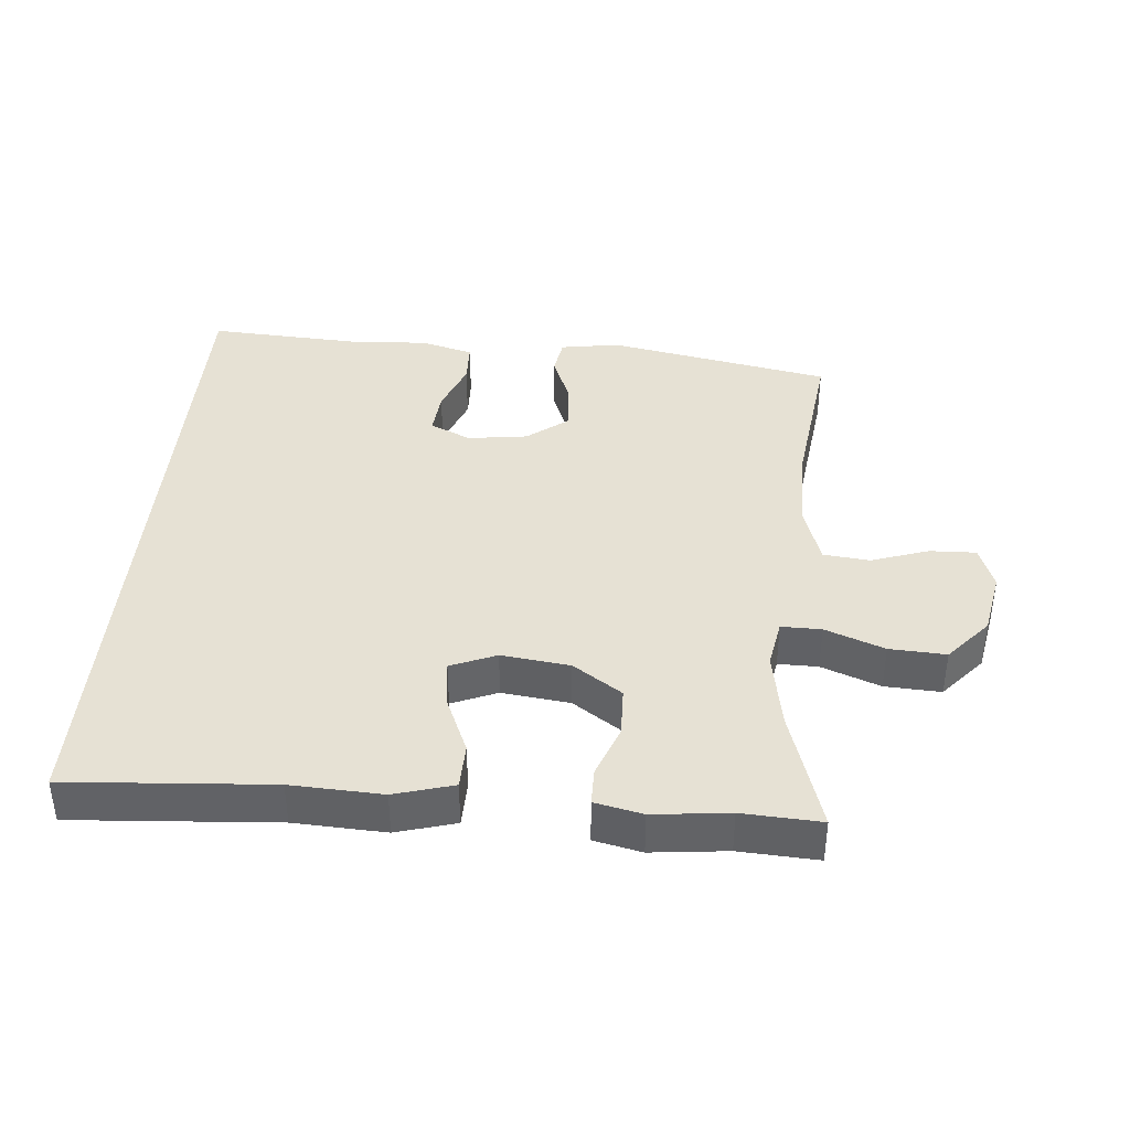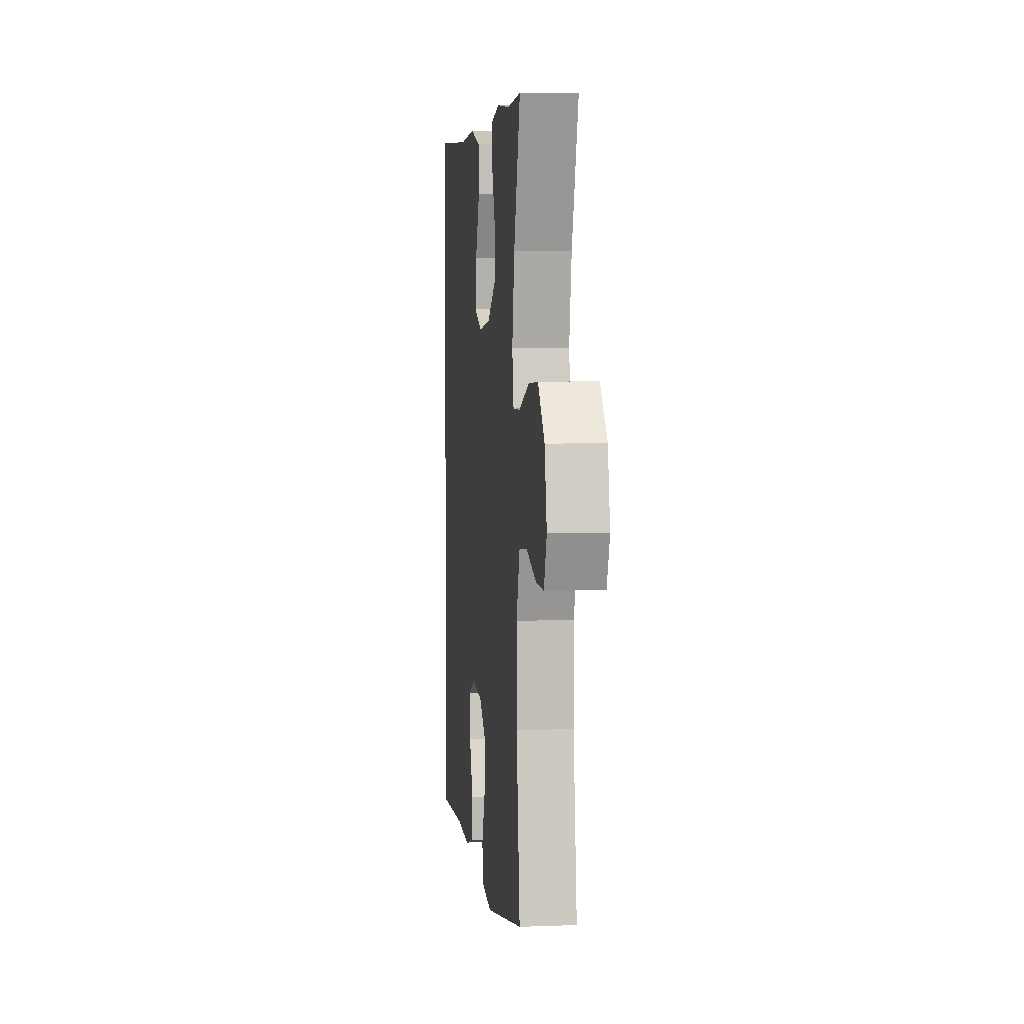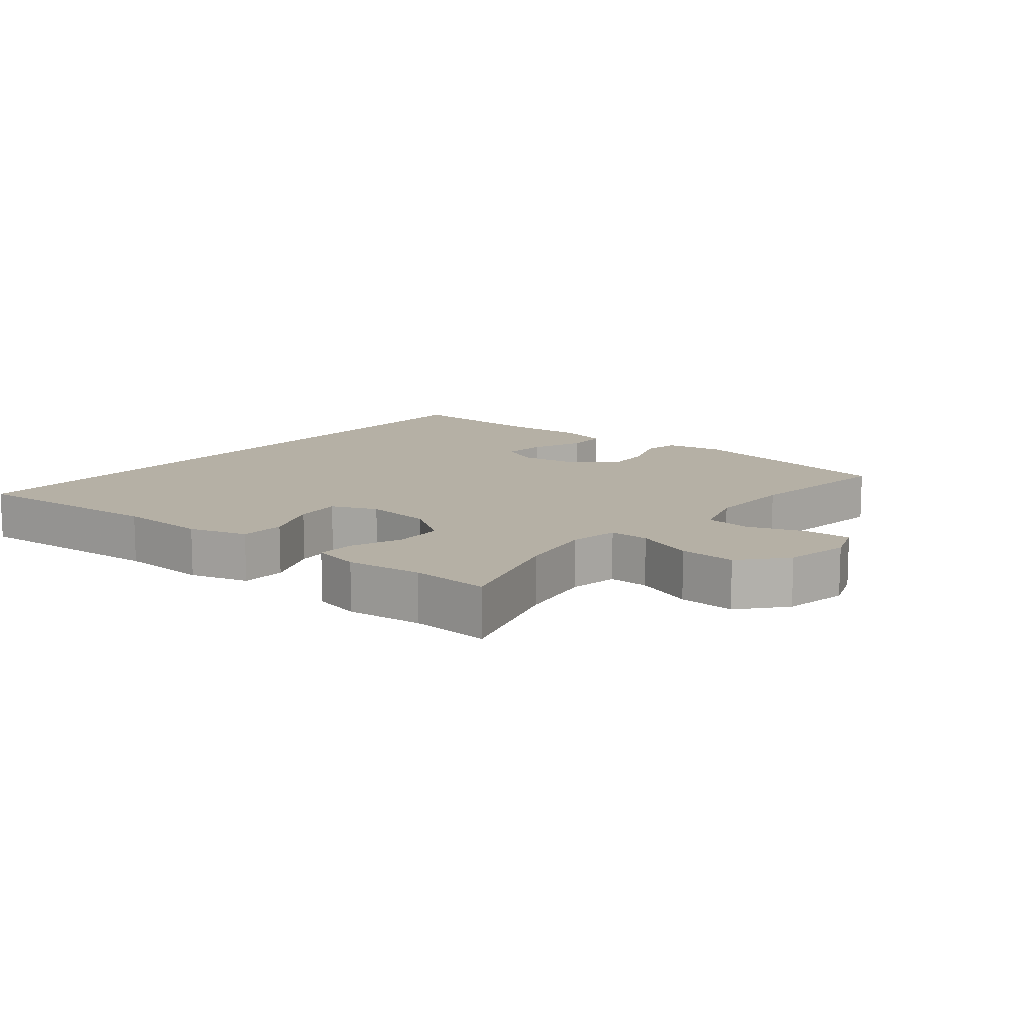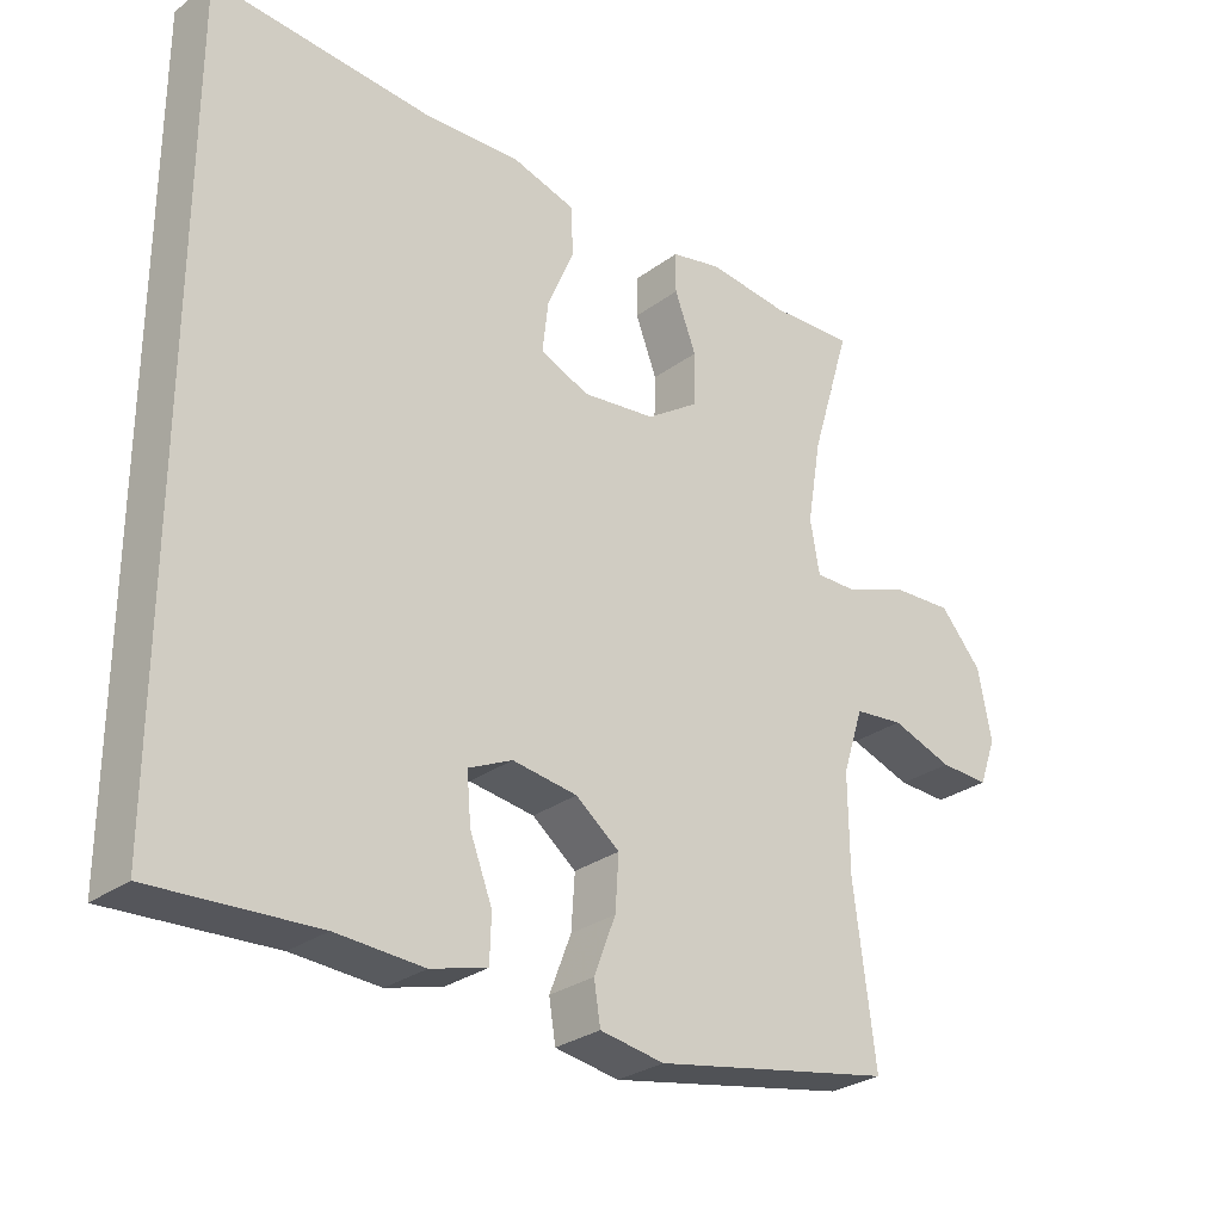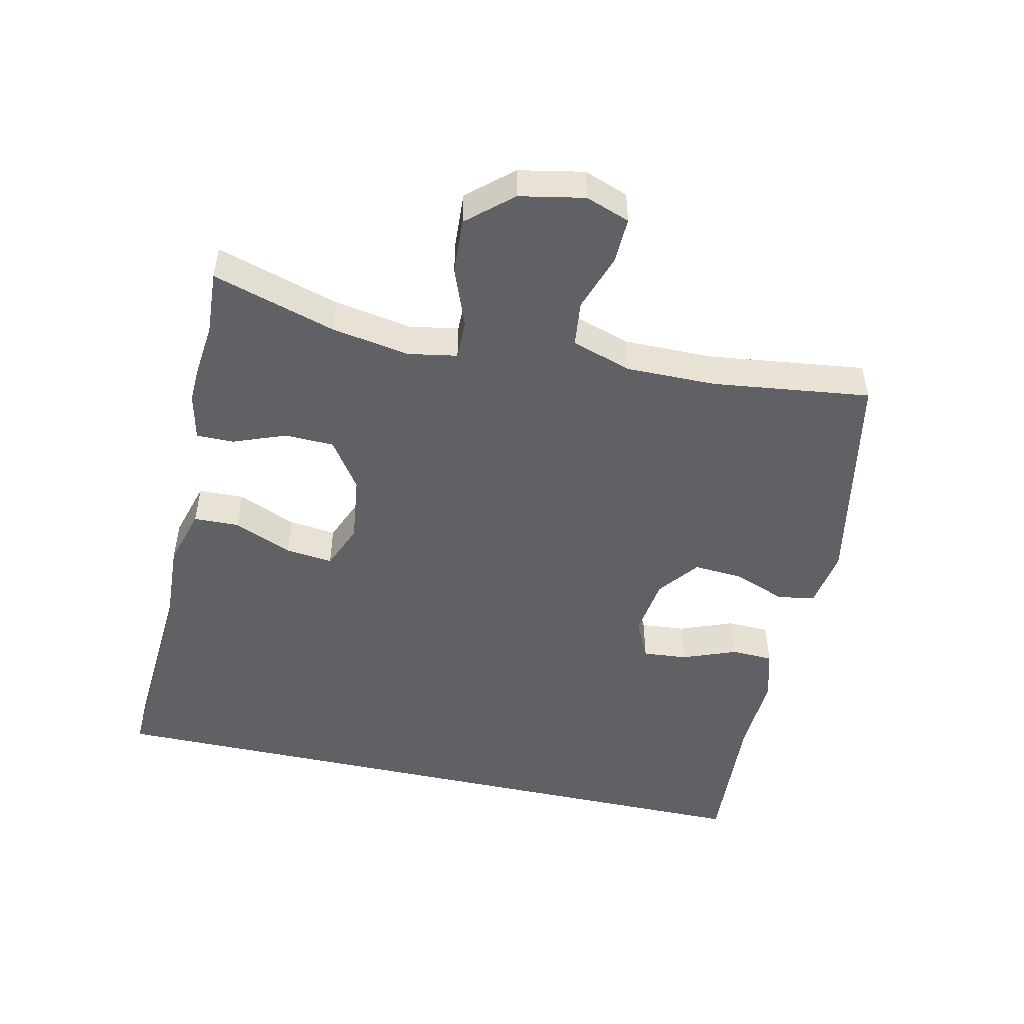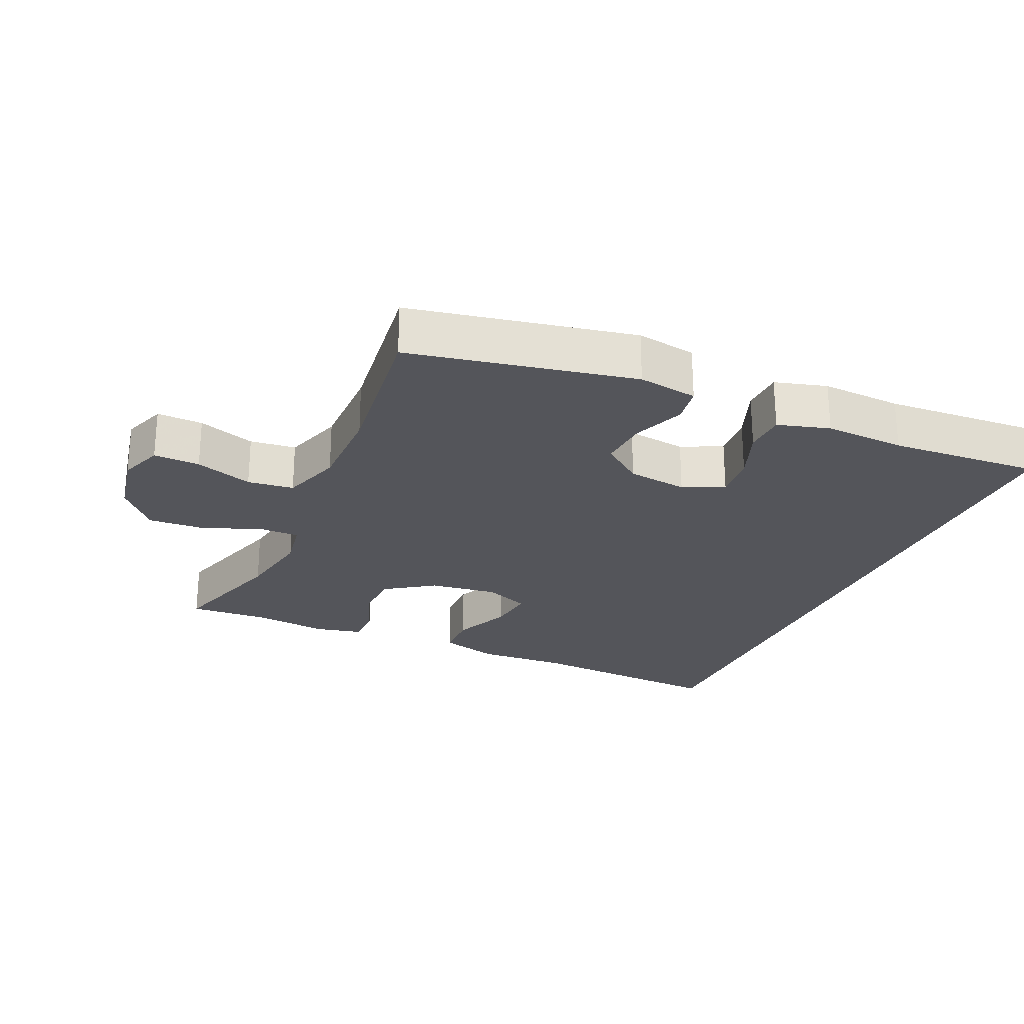
<metadata>
{"format":"obj","ext":"obj","renderer":"f3d","projection":"perspective","resolution":1024,"background":"white","views":[{"elev":39.2,"azim":4.7,"up":"+Y"},{"elev":5.0,"azim":83.3,"up":"+Z"},{"elev":11.7,"azim":39.0,"up":"+Y"},{"elev":-28.9,"azim":-42.6,"up":"+Z"},{"elev":-49.1,"azim":77.4,"up":"+Y"},{"elev":-25.0,"azim":156.1,"up":"+Y"}]}
</metadata>
<code>
v 0.5 0.07 0.5
v 0.444 0.07 0.316
v 0.424 0.07 0.199
v 0.437 0.07 0.126
v 0.497 0.07 0.127
v 0.585 0.07 0.161
v 0.669 0.07 0.166
v 0.727 0.07 0.1
v 0.746 0.07 0.003
v 0.722 0.07 -0.063
v 0.653 0.07 -0.061
v 0.567 0.07 -0.032
v 0.498 0.07 -0.04
v 0.469 0.07 -0.13
v 0.47 0.07 -0.264
v 0.5 0.07 -0.5
v 0.165 0.07 -0.566
v 0.076 0.07 -0.552
v 0.067 0.07 -0.496
v 0.097 0.07 -0.418
v 0.102 0.07 -0.344
v 0.041 0.07 -0.297
v -0.049 0.07 -0.285
v -0.11 0.07 -0.314
v -0.104 0.07 -0.381
v -0.073 0.07 -0.461
v -0.075 0.07 -0.524
v -0.153 0.07 -0.546
v -0.274 0.07 -0.54
v -0.5 0.07 -0.554
v -0.5 0.07 0.51
v -0.197 0.07 0.49
v -0.061 0.07 0.497
v 0.027 0.07 0.472
v 0.029 0.07 0.404
v -0.008 0.07 0.317
v -0.016 0.07 0.246
v 0.052 0.07 0.218
v 0.154 0.07 0.231
v 0.227 0.07 0.281
v 0.229 0.07 0.355
v 0.199 0.07 0.433
v 0.199 0.07 0.489
v 0.27 0.07 0.505
v 0.383 0.07 0.493
v 0.5 0 0.5
v 0.444 0 0.316
v 0.424 0 0.199
v 0.437 0 0.126
v 0.497 0 0.127
v 0.585 0 0.161
v 0.669 0 0.166
v 0.727 0 0.1
v 0.746 0 0.003
v 0.722 0 -0.063
v 0.653 0 -0.061
v 0.567 0 -0.032
v 0.498 0 -0.04
v 0.469 0 -0.13
v 0.47 0 -0.264
v 0.5 0 -0.5
v 0.165 0 -0.566
v 0.076 0 -0.552
v 0.067 0 -0.496
v 0.097 0 -0.418
v 0.102 0 -0.344
v 0.041 0 -0.297
v -0.049 0 -0.285
v -0.11 0 -0.314
v -0.104 0 -0.381
v -0.073 0 -0.461
v -0.075 0 -0.524
v -0.153 0 -0.546
v -0.274 0 -0.54
v -0.5 0 -0.554
v -0.5 0 0.51
v -0.197 0 0.49
v -0.061 0 0.497
v 0.027 0 0.472
v 0.029 0 0.404
v -0.008 0 0.317
v -0.016 0 0.246
v 0.052 0 0.218
v 0.154 0 0.231
v 0.227 0 0.281
v 0.229 0 0.355
v 0.199 0 0.433
v 0.199 0 0.489
v 0.27 0 0.505
v 0.383 0 0.493
f 42 43 44 45
f 41 42 45 1
f 40 41 1 2
f 39 40 2 3
f 38 39 3 4
f 33 34 35 36
f 32 33 36 37
f 29 30 31 32
f 29 32 37
f 25 26 27 28
f 24 25 28 29
f 17 18 19 20
f 15 16 17 20
f 14 15 20 21
f 13 14 21 22
f 9 10 11 12
f 9 12 13
f 8 9 13
f 5 6 7 8
f 4 5 8 13
f 38 4 13 22
f 24 29 37 38
f 23 24 38
f 22 23 38
f 90 89 88 87
f 46 90 87 86
f 47 46 86 85
f 48 47 85 84
f 49 48 84 83
f 81 80 79 78
f 82 81 78 77
f 77 76 75 74
f 82 77 74
f 73 72 71 70
f 74 73 70 69
f 65 64 63 62
f 65 62 61 60
f 66 65 60 59
f 67 66 59 58
f 57 56 55 54
f 58 57 54
f 58 54 53
f 53 52 51 50
f 58 53 50 49
f 67 58 49 83
f 83 82 74 69
f 83 69 68
f 83 68 67
f 1 46 47 2
f 2 47 48 3
f 3 48 49 4
f 4 49 50 5
f 5 50 51 6
f 6 51 52 7
f 7 52 53 8
f 8 53 54 9
f 9 54 55 10
f 10 55 56 11
f 11 56 57 12
f 12 57 58 13
f 13 58 59 14
f 14 59 60 15
f 15 60 61 16
f 16 61 62 17
f 17 62 63 18
f 18 63 64 19
f 19 64 65 20
f 20 65 66 21
f 21 66 67 22
f 22 67 68 23
f 23 68 69 24
f 24 69 70 25
f 25 70 71 26
f 26 71 72 27
f 27 72 73 28
f 28 73 74 29
f 29 74 75 30
f 30 75 76 31
f 31 76 77 32
f 32 77 78 33
f 33 78 79 34
f 34 79 80 35
f 35 80 81 36
f 36 81 82 37
f 37 82 83 38
f 38 83 84 39
f 39 84 85 40
f 40 85 86 41
f 41 86 87 42
f 42 87 88 43
f 43 88 89 44
f 44 89 90 45
f 45 90 46 1

</code>
